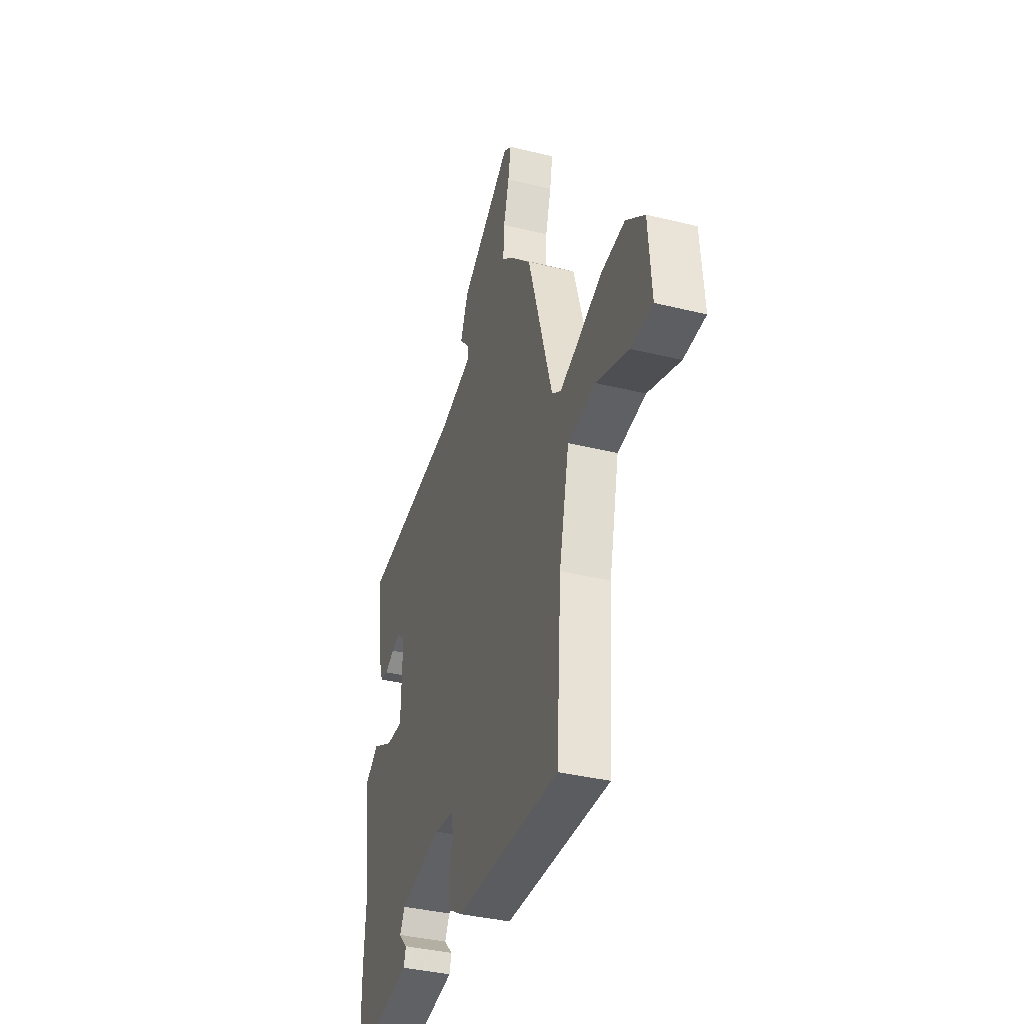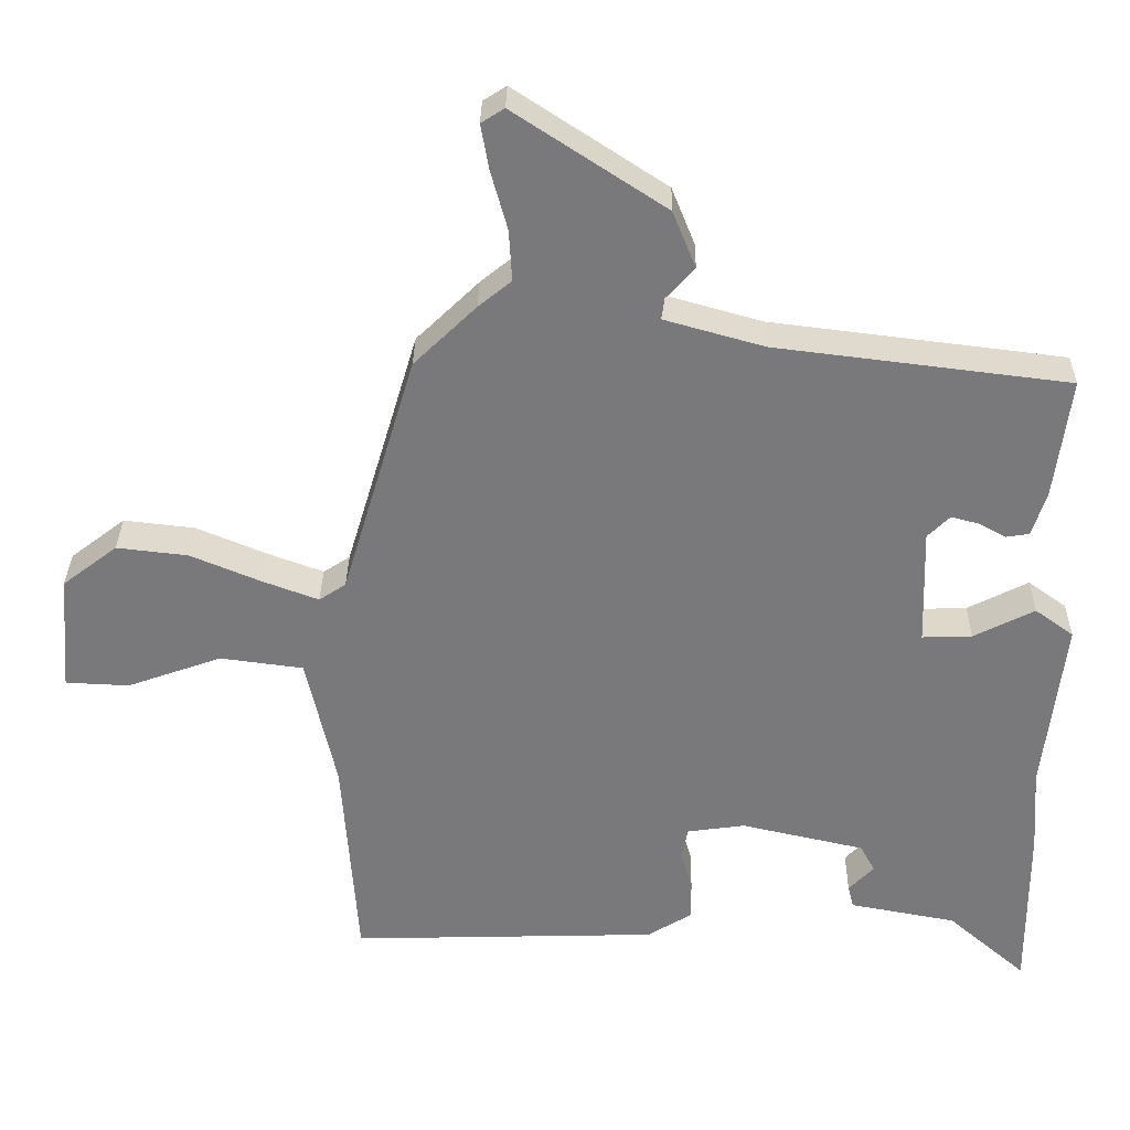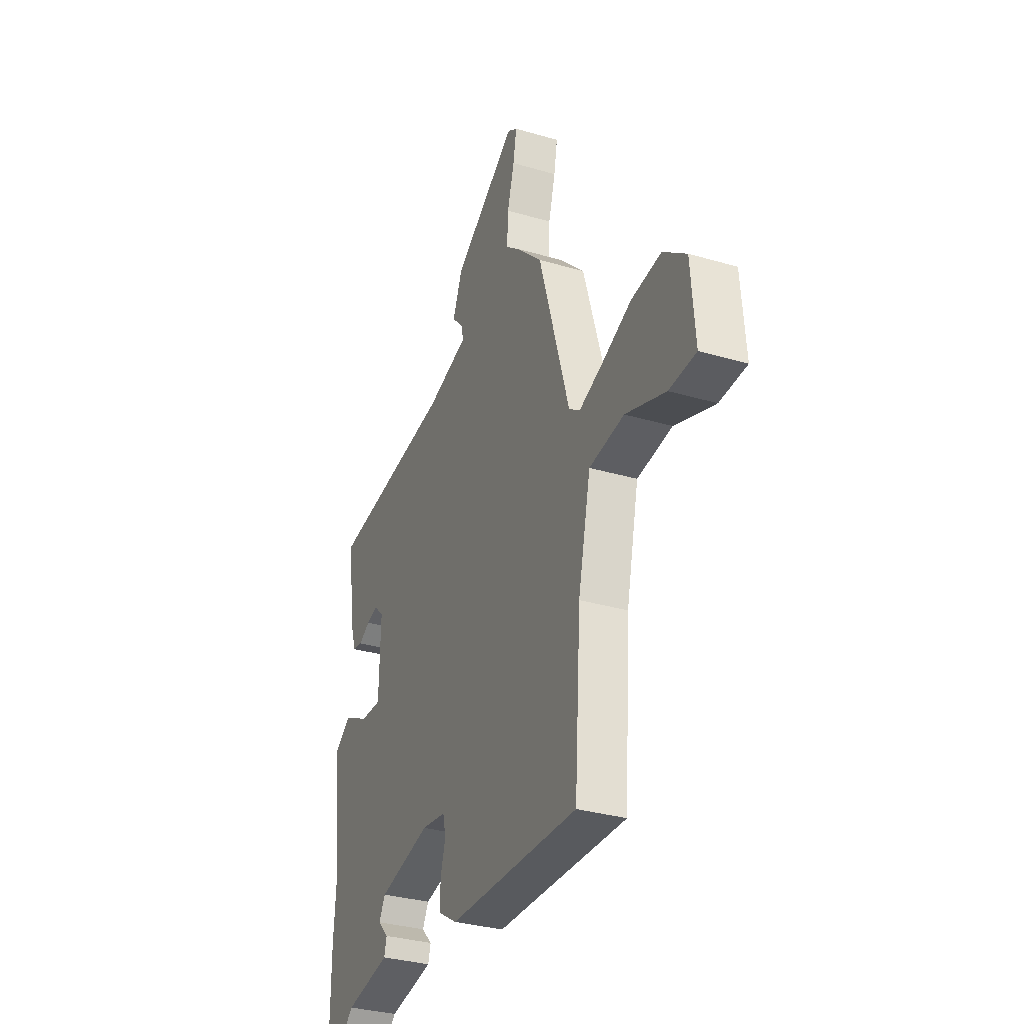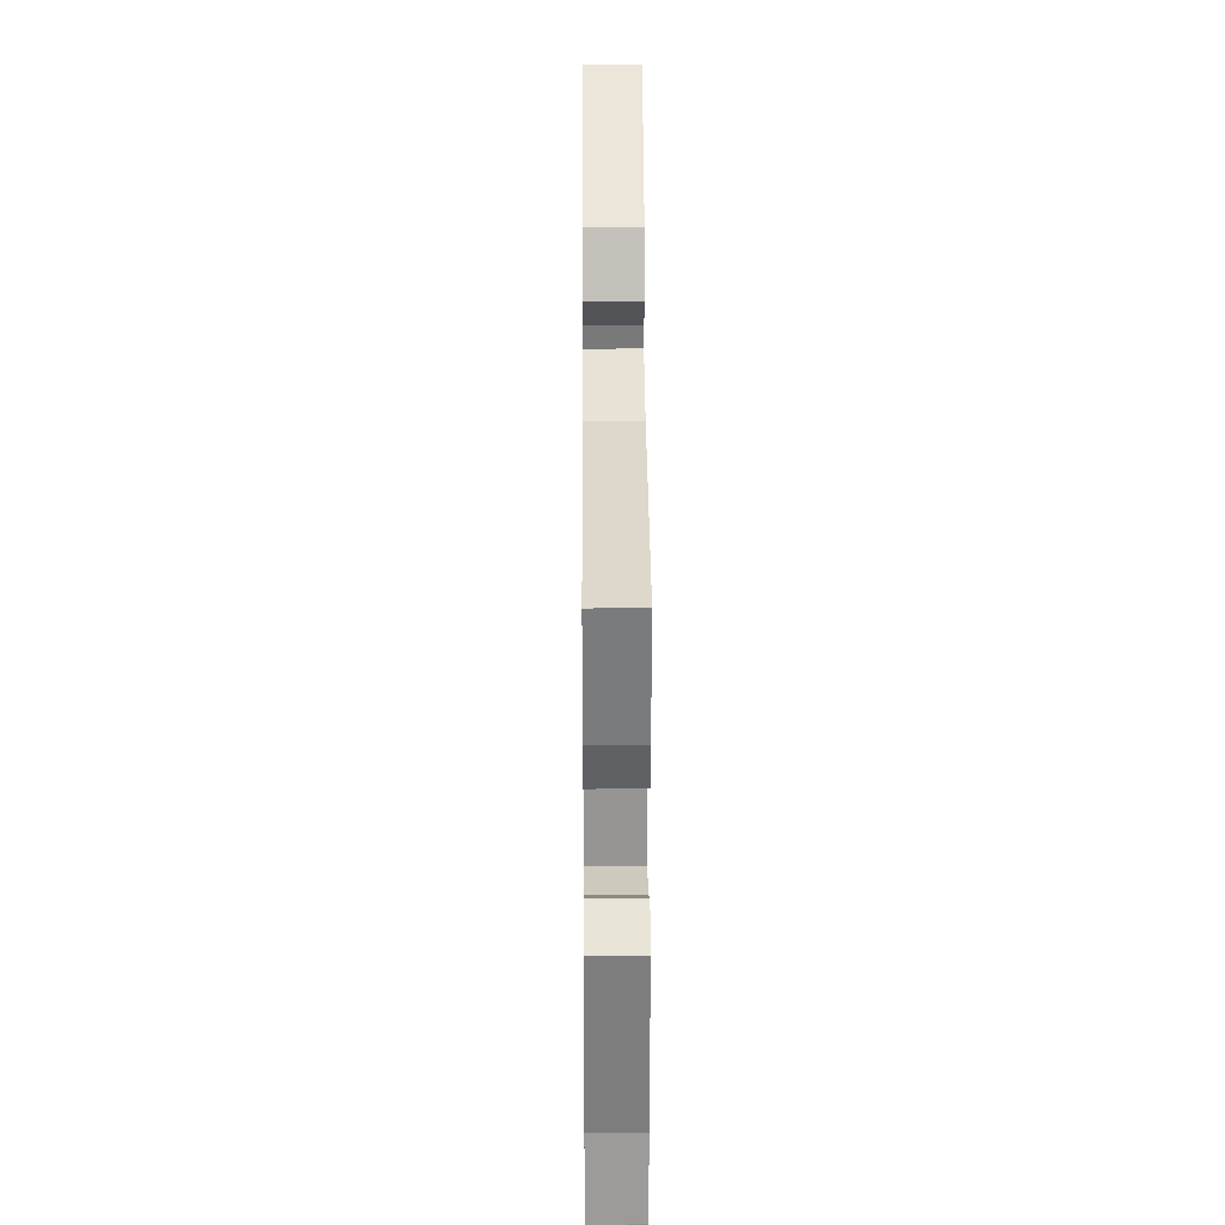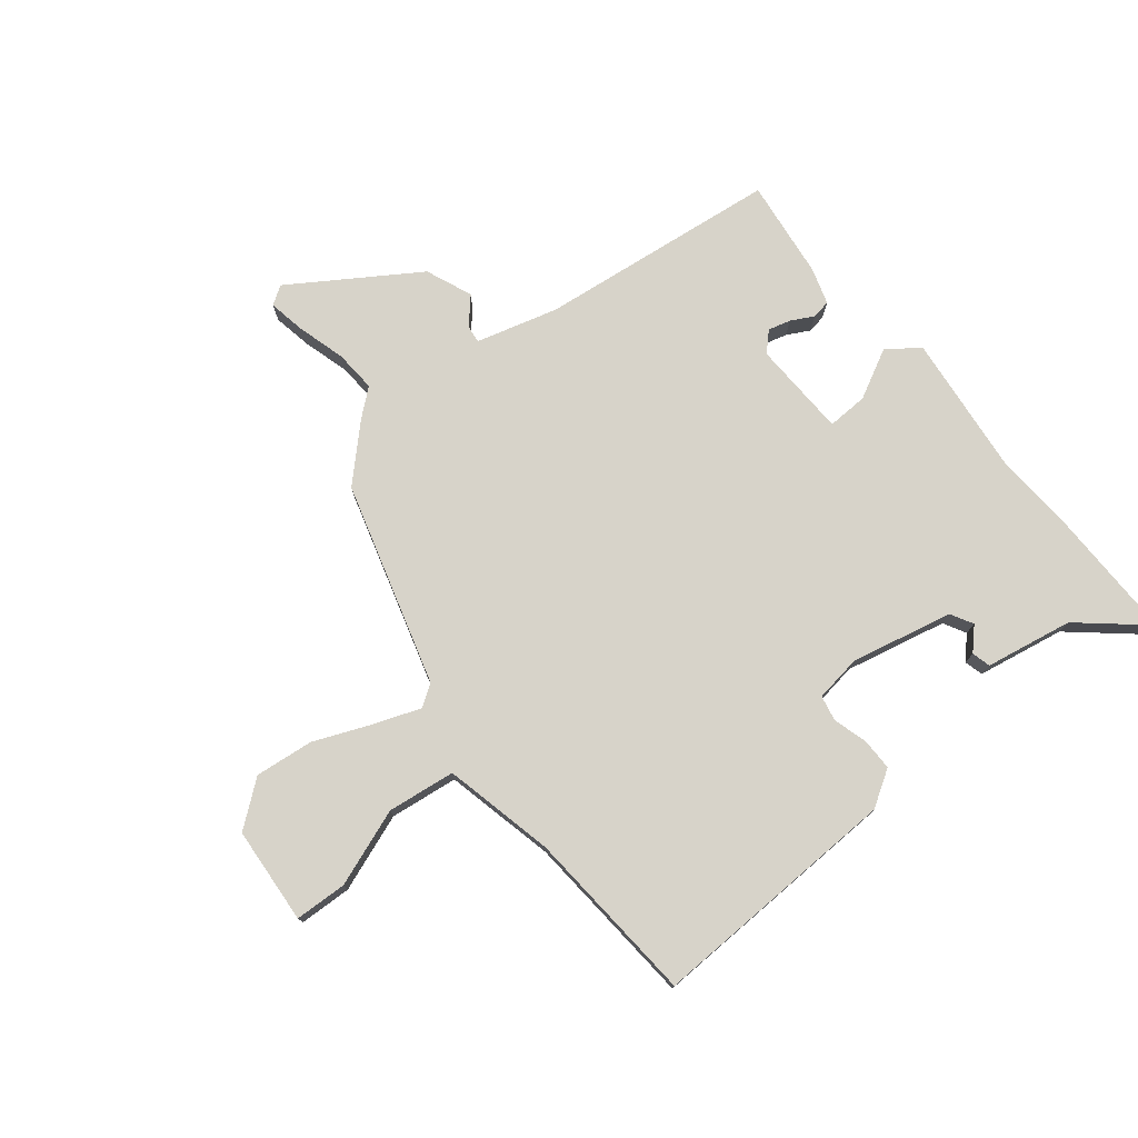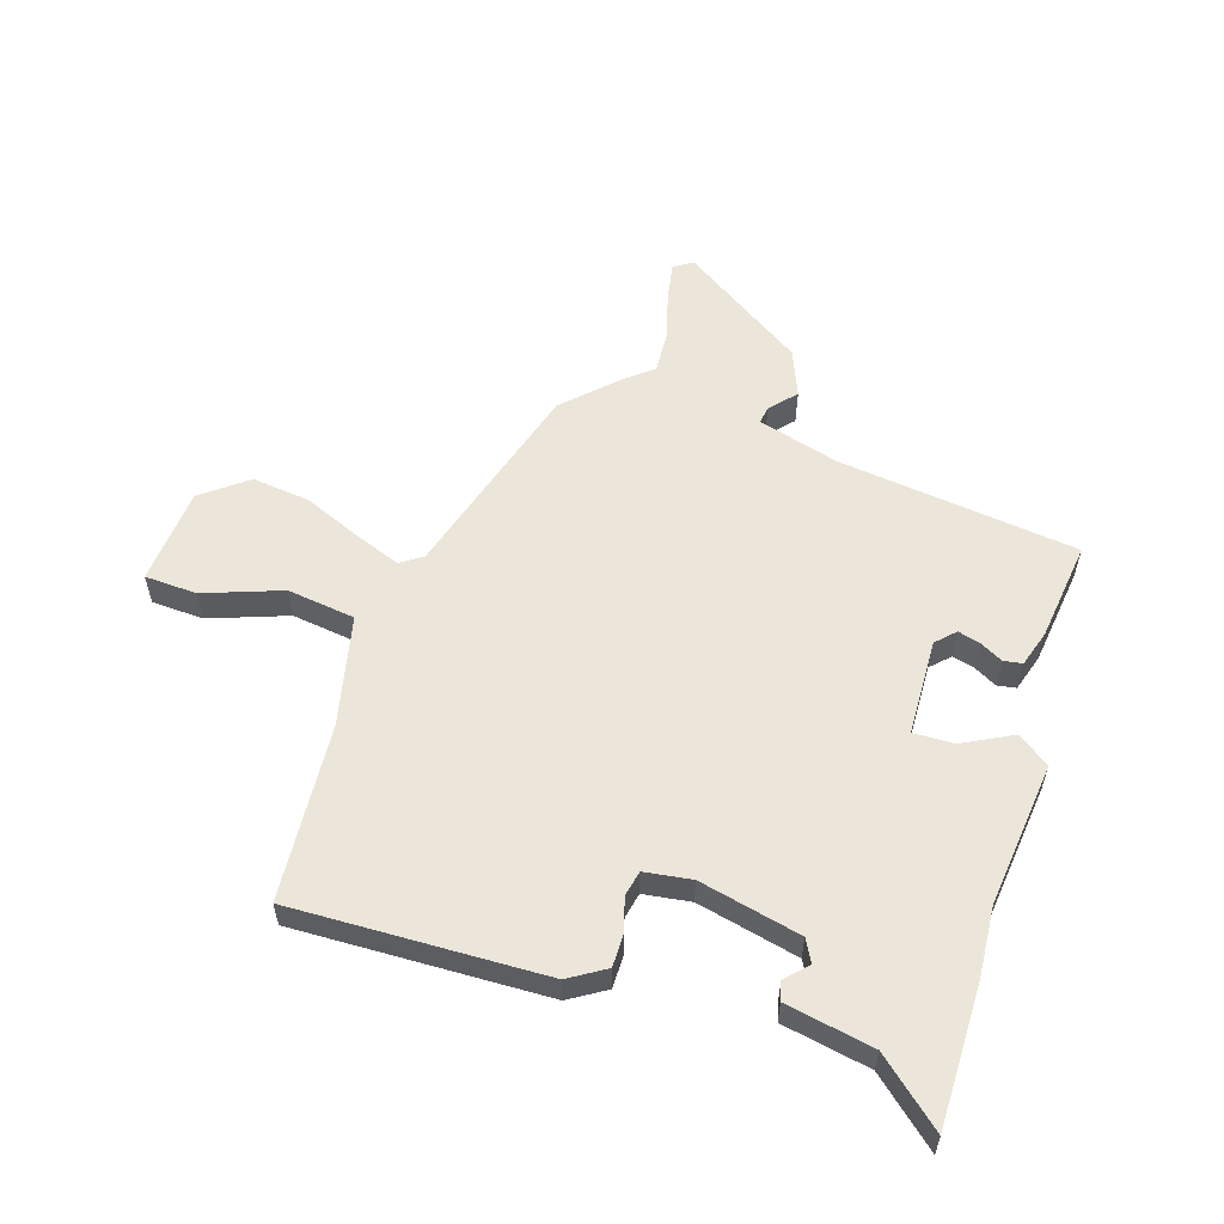
<metadata>
{"format":"obj","ext":"obj","renderer":"f3d","projection":"perspective","resolution":1024,"background":"white","views":[{"elev":-36.8,"azim":72.3,"up":"+Z"},{"elev":32.1,"azim":-179.2,"up":"+Z"},{"elev":-32.3,"azim":67.6,"up":"+Z"},{"elev":24.4,"azim":-90.4,"up":"+Z"},{"elev":76.4,"azim":140.9,"up":"+Y"},{"elev":57.2,"azim":-162.4,"up":"+Y"}]}
</metadata>
<code>
v -0.5 0.07 -0.544
v -0.499 0.07 -0.31
v -0.491 0.07 -0.196
v -0.518 0.07 0.042
v -0.466 0.07 0.08
v -0.384 0.07 0.038
v -0.317 0.07 0.036
v -0.312 0.07 0.195
v -0.342 0.07 0.225
v -0.379 0.07 0.215
v -0.416 0.07 0.195
v -0.447 0.07 0.2
v -0.466 0.07 0.26
v -0.487 0.07 0.424
v -0.092 0.07 0.473
v 0.042 0.07 0.511
v 0.038 0.07 0.54
v 0 0.07 0.582
v 0.031 0.07 0.659
v 0.234 0.07 0.793
v 0.265 0.07 0.773
v 0.254 0.07 0.711
v 0.232 0.07 0.632
v 0.228 0.07 0.563
v 0.272 0.07 0.527
v 0.356 0.07 0.445
v 0.455 0.07 0.113
v 0.491 0.07 0.089
v 0.566 0.07 0.117
v 0.661 0.07 0.157
v 0.757 0.07 0.168
v 0.831 0.07 0.111
v 0.844 0.07 -0.049
v 0.758 0.07 -0.053
v 0.63 0.07 -0.007
v 0.518 0.07 -0.022
v 0.478 0.07 -0.204
v 0.458 0.07 -0.495
v 0.042 0.07 -0.483
v -0.018 0.07 -0.446
v -0.018 0.07 -0.392
v -0.002 0.07 -0.337
v -0.011 0.07 -0.295
v -0.089 0.07 -0.284
v -0.256 0.07 -0.322
v -0.276 0.07 -0.359
v -0.242 0.07 -0.394
v -0.25 0.07 -0.425
v -0.394 0.07 -0.452
v -0.5 0 -0.544
v -0.499 0 -0.31
v -0.491 0 -0.196
v -0.518 0 0.042
v -0.466 0 0.08
v -0.384 0 0.038
v -0.317 0 0.036
v -0.312 0 0.195
v -0.342 0 0.225
v -0.379 0 0.215
v -0.416 0 0.195
v -0.447 0 0.2
v -0.466 0 0.26
v -0.487 0 0.424
v -0.092 0 0.473
v 0.042 0 0.511
v 0.038 0 0.54
v 0 0 0.582
v 0.031 0 0.659
v 0.234 0 0.793
v 0.265 0 0.773
v 0.254 0 0.711
v 0.232 0 0.632
v 0.228 0 0.563
v 0.272 0 0.527
v 0.356 0 0.445
v 0.455 0 0.113
v 0.491 0 0.089
v 0.566 0 0.117
v 0.661 0 0.157
v 0.757 0 0.168
v 0.831 0 0.111
v 0.844 0 -0.049
v 0.758 0 -0.053
v 0.63 0 -0.007
v 0.518 0 -0.022
v 0.478 0 -0.204
v 0.458 0 -0.495
v 0.042 0 -0.483
v -0.018 0 -0.446
v -0.018 0 -0.392
v -0.002 0 -0.337
v -0.011 0 -0.295
v -0.089 0 -0.284
v -0.256 0 -0.322
v -0.276 0 -0.359
v -0.242 0 -0.394
v -0.25 0 -0.425
v -0.394 0 -0.452
f 46 47 48 49
f 45 46 49
f 1 2 3
f 49 1 3
f 45 49 3
f 4 5 6
f 3 4 6
f 45 3 6
f 44 45 6
f 43 44 6 7
f 40 41 42
f 39 40 42
f 38 39 42
f 37 38 42
f 36 37 42 43
f 33 34 35
f 32 33 35
f 31 32 35
f 30 31 35
f 29 30 35
f 28 29 35 36
f 43 7 8
f 36 43 8
f 28 36 8
f 27 28 8
f 27 8 9
f 26 27 9
f 25 26 9
f 24 25 9
f 21 22 23
f 20 21 23
f 19 20 23
f 18 19 23
f 17 18 23
f 16 17 23 24
f 13 14 15
f 12 13 15
f 11 12 15
f 10 11 15
f 15 16 24
f 10 15 24
f 9 10 24
f 98 97 96 95
f 98 95 94
f 52 51 50
f 52 50 98
f 52 98 94
f 55 54 53
f 55 53 52
f 55 52 94
f 55 94 93
f 56 55 93 92
f 91 90 89
f 91 89 88
f 91 88 87
f 91 87 86
f 92 91 86 85
f 84 83 82
f 84 82 81
f 84 81 80
f 84 80 79
f 84 79 78
f 85 84 78 77
f 57 56 92
f 57 92 85
f 57 85 77
f 57 77 76
f 58 57 76
f 58 76 75
f 58 75 74
f 58 74 73
f 72 71 70
f 72 70 69
f 72 69 68
f 72 68 67
f 72 67 66
f 73 72 66 65
f 64 63 62
f 64 62 61
f 64 61 60
f 64 60 59
f 73 65 64
f 73 64 59
f 73 59 58
f 1 50 51 2
f 2 51 52 3
f 3 52 53 4
f 4 53 54 5
f 5 54 55 6
f 6 55 56 7
f 7 56 57 8
f 8 57 58 9
f 9 58 59 10
f 10 59 60 11
f 11 60 61 12
f 12 61 62 13
f 13 62 63 14
f 14 63 64 15
f 15 64 65 16
f 16 65 66 17
f 17 66 67 18
f 18 67 68 19
f 19 68 69 20
f 20 69 70 21
f 21 70 71 22
f 22 71 72 23
f 23 72 73 24
f 24 73 74 25
f 25 74 75 26
f 26 75 76 27
f 27 76 77 28
f 28 77 78 29
f 29 78 79 30
f 30 79 80 31
f 31 80 81 32
f 32 81 82 33
f 33 82 83 34
f 34 83 84 35
f 35 84 85 36
f 36 85 86 37
f 37 86 87 38
f 38 87 88 39
f 39 88 89 40
f 40 89 90 41
f 41 90 91 42
f 42 91 92 43
f 43 92 93 44
f 44 93 94 45
f 45 94 95 46
f 46 95 96 47
f 47 96 97 48
f 48 97 98 49
f 49 98 50 1

</code>
